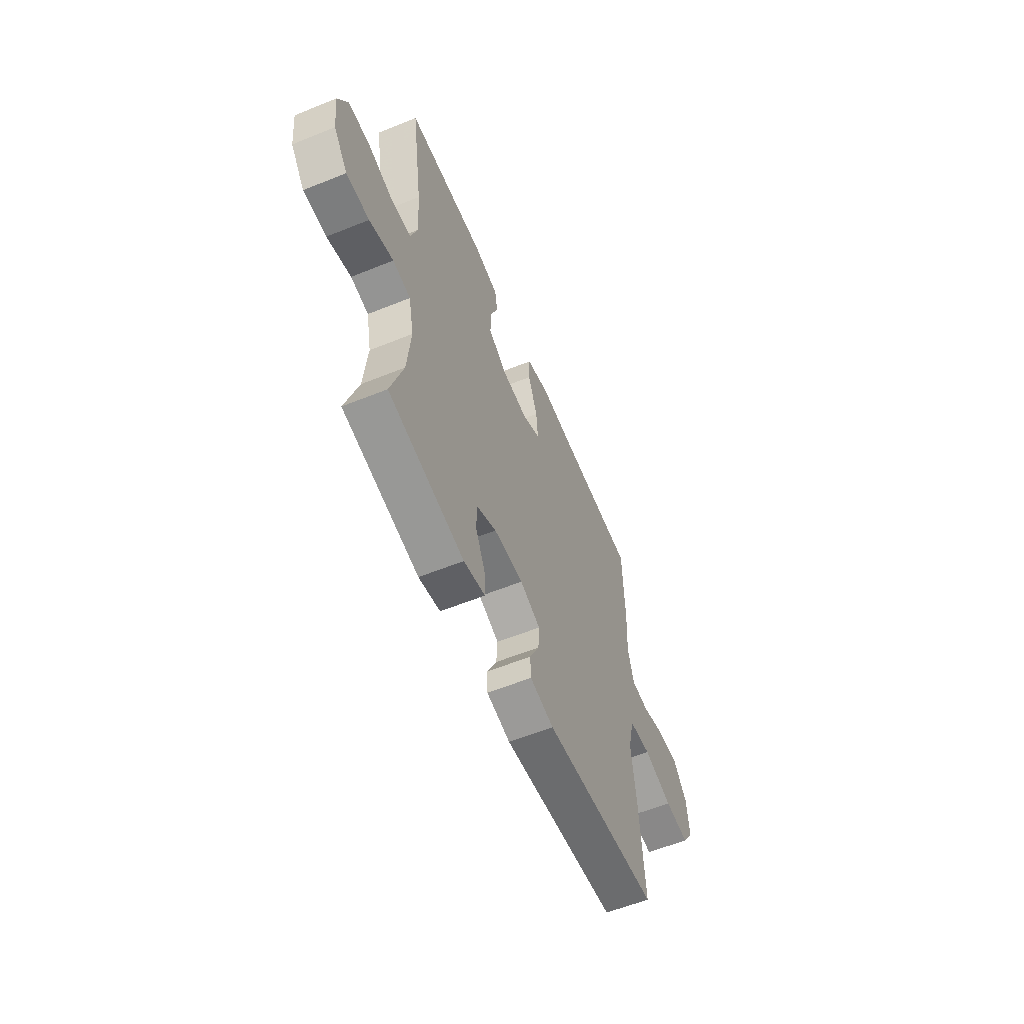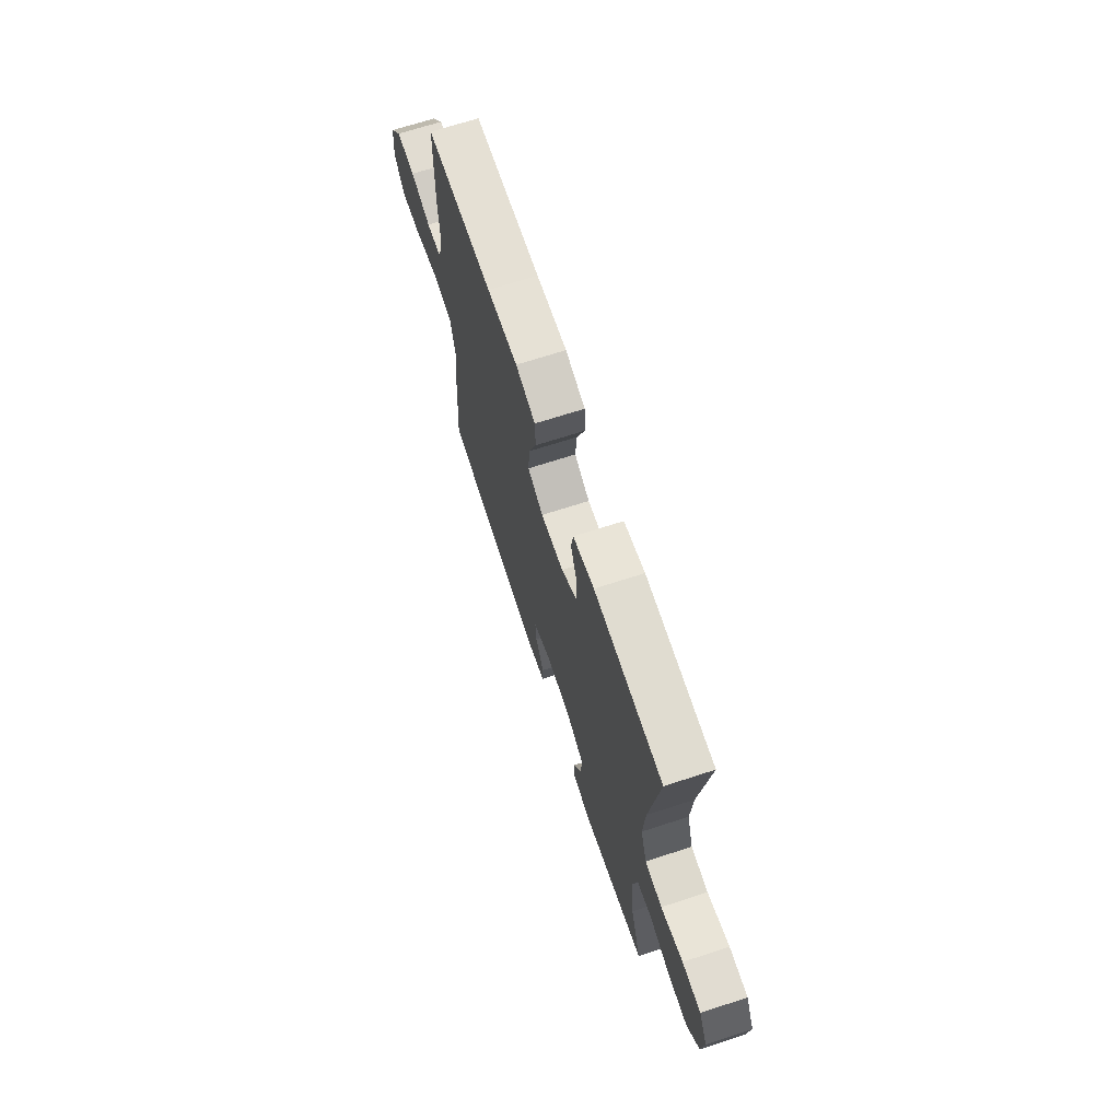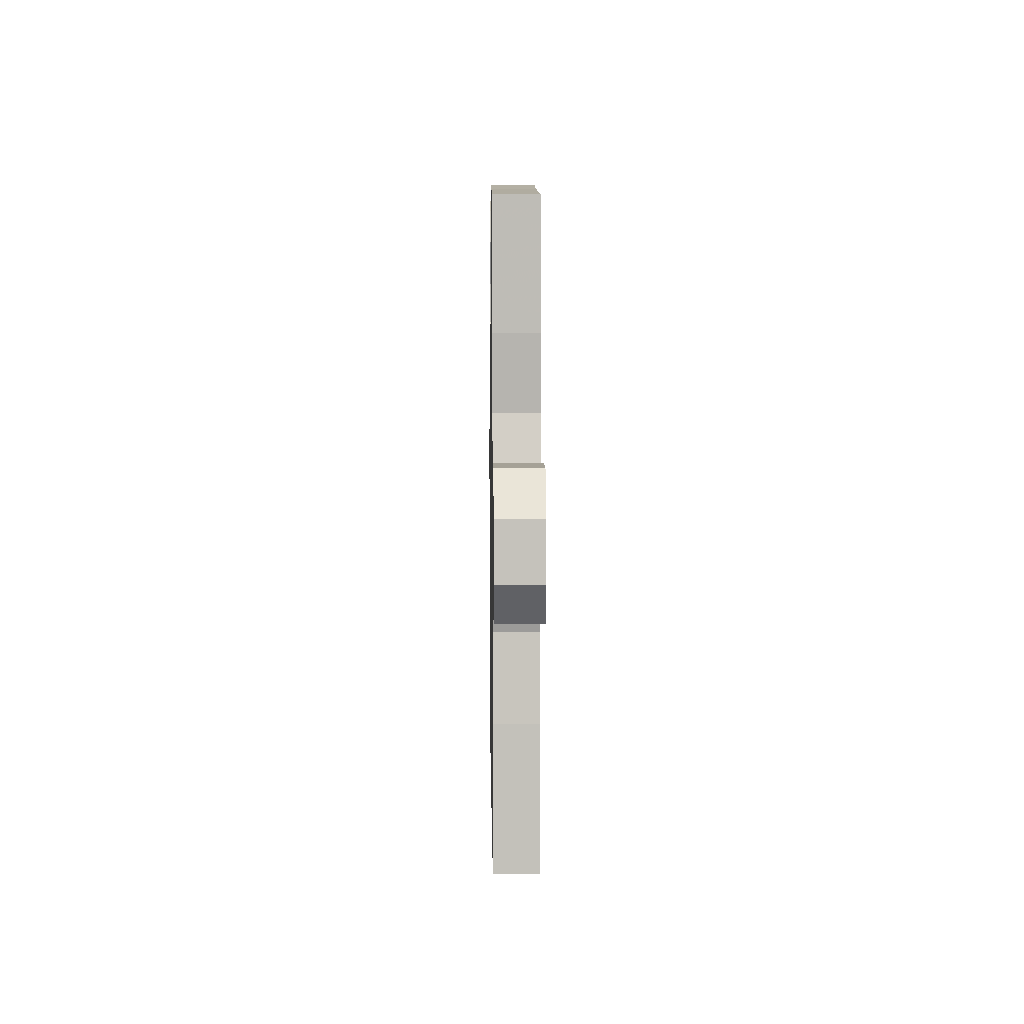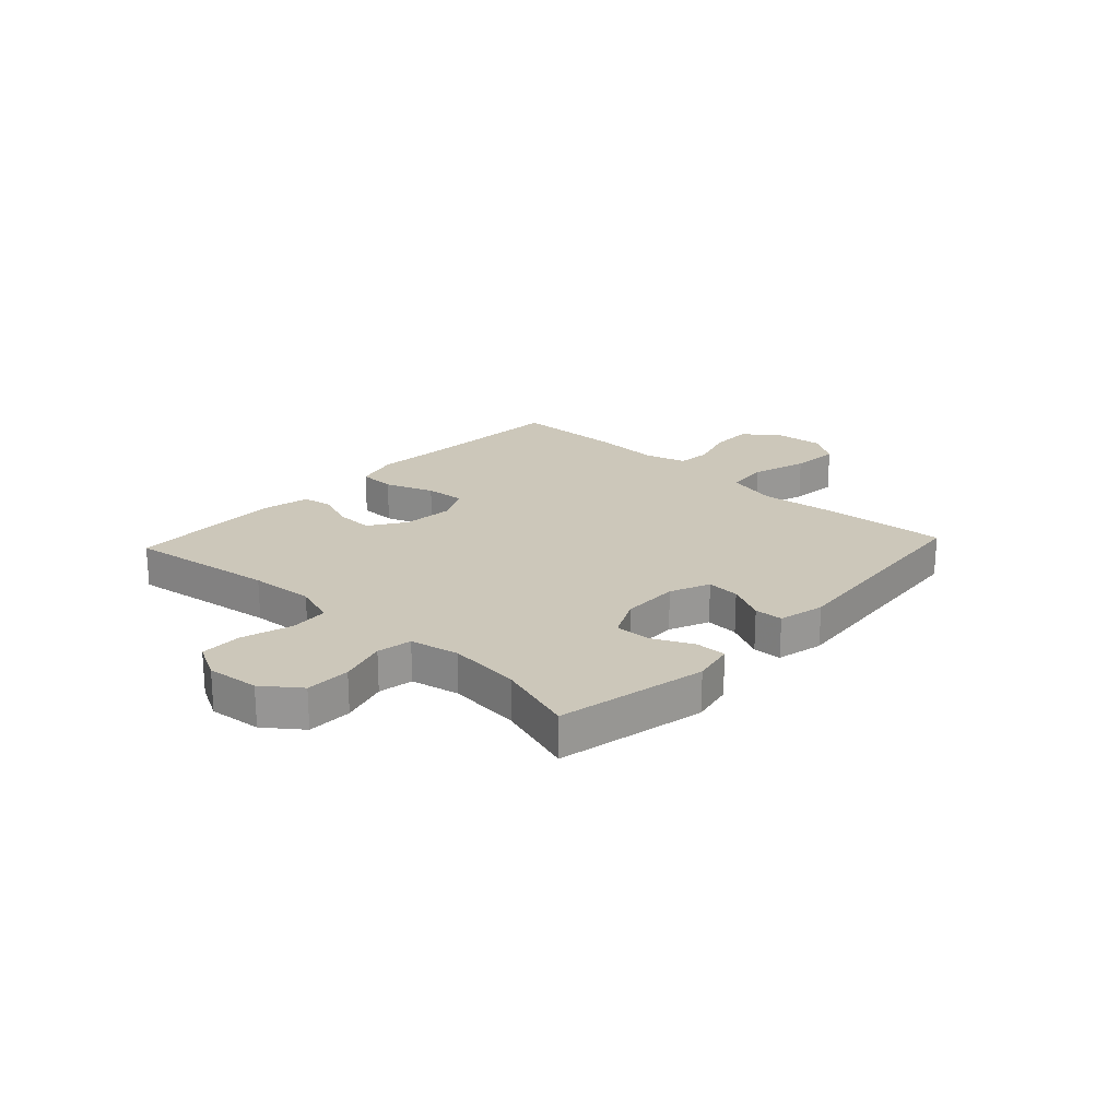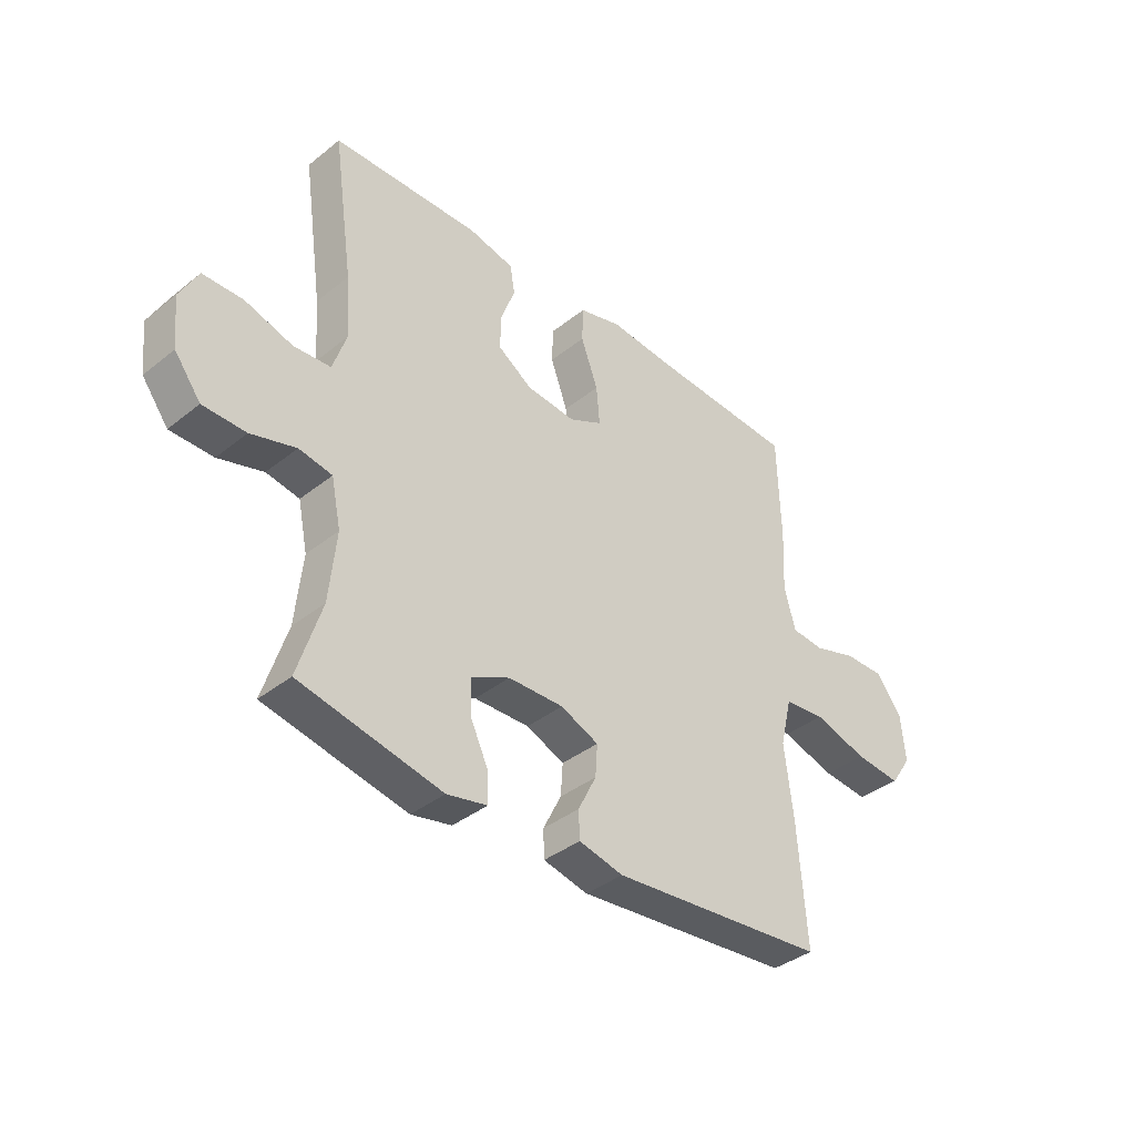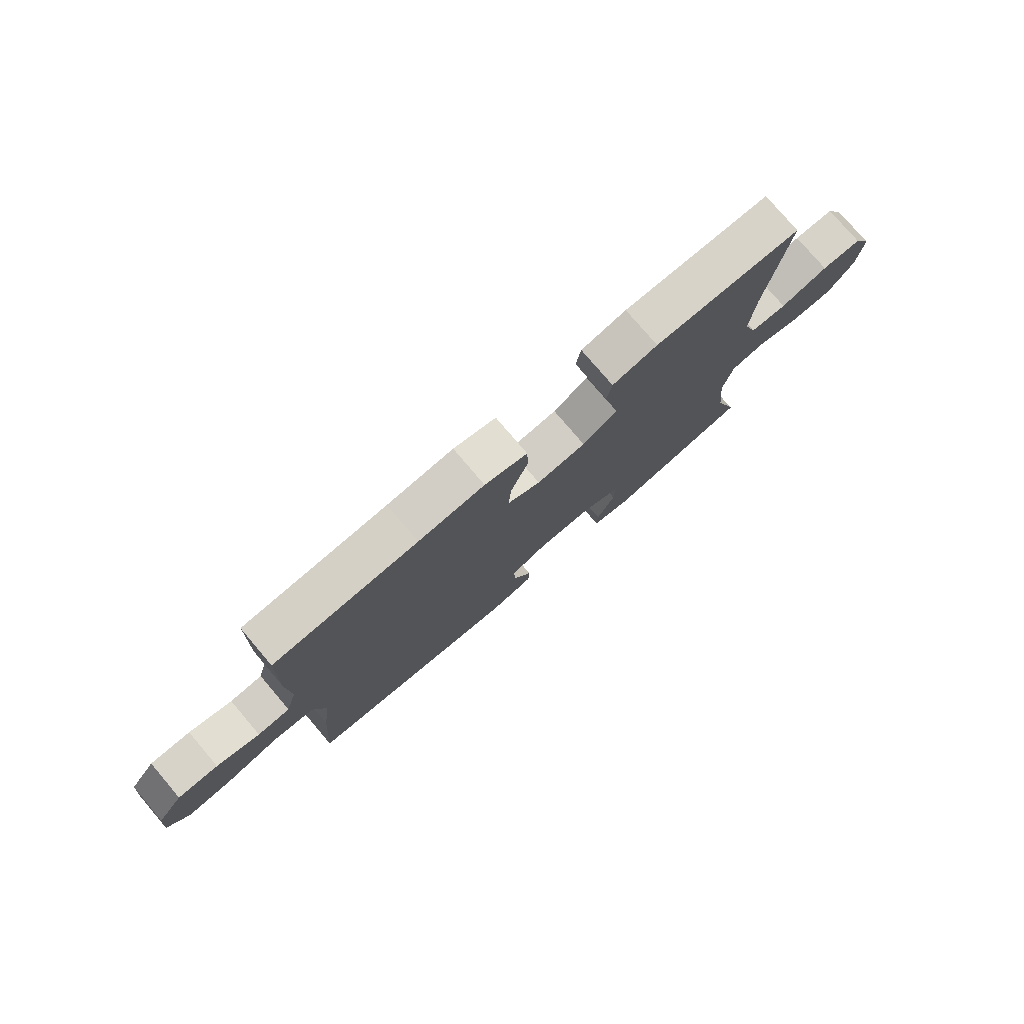
<metadata>
{"format":"obj","ext":"obj","renderer":"f3d","projection":"perspective","resolution":1024,"background":"white","views":[{"elev":-58.3,"azim":112.7,"up":"+Z"},{"elev":68.4,"azim":71.9,"up":"+Z"},{"elev":6.8,"azim":-90.8,"up":"+Z"},{"elev":21.5,"azim":132.9,"up":"+Y"},{"elev":-38.2,"azim":135.2,"up":"+Z"},{"elev":77.6,"azim":-40.4,"up":"+Z"}]}
</metadata>
<code>
v 0.5 0.07 0.5
v 0.462 0.07 0.235
v 0.454 0.07 0.12
v 0.479 0.07 0.045
v 0.548 0.07 0.04
v 0.637 0.07 0.067
v 0.712 0.07 0.066
v 0.746 0.07 0.001
v 0.736 0.07 -0.092
v 0.687 0.07 -0.157
v 0.607 0.07 -0.158
v 0.523 0.07 -0.133
v 0.461 0.07 -0.144
v 0.443 0.07 -0.231
v 0.456 0.07 -0.36
v 0.5 0.07 -0.5
v 0.235 0.07 -0.555
v 0.16 0.07 -0.539
v 0.161 0.07 -0.485
v 0.195 0.07 -0.413
v 0.197 0.07 -0.348
v 0.125 0.07 -0.313
v 0.022 0.07 -0.311
v -0.049 0.07 -0.341
v -0.045 0.07 -0.4
v -0.011 0.07 -0.468
v -0.013 0.07 -0.519
v -0.096 0.07 -0.538
v -0.5 0.07 -0.5
v -0.484 0.07 -0.277
v -0.468 0.07 -0.141
v -0.49 0.07 -0.05
v -0.567 0.07 -0.042
v -0.668 0.07 -0.072
v -0.754 0.07 -0.08
v -0.794 0.07 -0.021
v -0.786 0.07 0.067
v -0.738 0.07 0.13
v -0.662 0.07 0.129
v -0.581 0.07 0.104
v -0.52 0.07 0.109
v -0.499 0.07 0.186
v -0.505 0.07 0.302
v -0.5 0.07 0.5
v -0.229 0.07 0.515
v -0.105 0.07 0.525
v -0.025 0.07 0.503
v -0.023 0.07 0.437
v -0.055 0.07 0.35
v -0.061 0.07 0.278
v 0.001 0.07 0.247
v 0.093 0.07 0.255
v 0.158 0.07 0.298
v 0.156 0.07 0.364
v 0.13 0.07 0.435
v 0.139 0.07 0.488
v 0.224 0.07 0.507
v 0.5 0 0.5
v 0.462 0 0.235
v 0.454 0 0.12
v 0.479 0 0.045
v 0.548 0 0.04
v 0.637 0 0.067
v 0.712 0 0.066
v 0.746 0 0.001
v 0.736 0 -0.092
v 0.687 0 -0.157
v 0.607 0 -0.158
v 0.523 0 -0.133
v 0.461 0 -0.144
v 0.443 0 -0.231
v 0.456 0 -0.36
v 0.5 0 -0.5
v 0.235 0 -0.555
v 0.16 0 -0.539
v 0.161 0 -0.485
v 0.195 0 -0.413
v 0.197 0 -0.348
v 0.125 0 -0.313
v 0.022 0 -0.311
v -0.049 0 -0.341
v -0.045 0 -0.4
v -0.011 0 -0.468
v -0.013 0 -0.519
v -0.096 0 -0.538
v -0.5 0 -0.5
v -0.484 0 -0.277
v -0.468 0 -0.141
v -0.49 0 -0.05
v -0.567 0 -0.042
v -0.668 0 -0.072
v -0.754 0 -0.08
v -0.794 0 -0.021
v -0.786 0 0.067
v -0.738 0 0.13
v -0.662 0 0.129
v -0.581 0 0.104
v -0.52 0 0.109
v -0.499 0 0.186
v -0.505 0 0.302
v -0.5 0 0.5
v -0.229 0 0.515
v -0.105 0 0.525
v -0.025 0 0.503
v -0.023 0 0.437
v -0.055 0 0.35
v -0.061 0 0.278
v 0.001 0 0.247
v 0.093 0 0.255
v 0.158 0 0.298
v 0.156 0 0.364
v 0.13 0 0.435
v 0.139 0 0.488
v 0.224 0 0.507
f 54 55 56 57
f 53 54 57 1
f 52 53 1 2
f 51 52 2 3
f 46 47 48 49
f 45 46 49 50
f 42 43 44 45
f 41 42 45 50
f 37 38 39 40
f 37 40 41
f 36 37 41
f 33 34 35 36
f 33 36 41 50
f 28 29 30 31
f 28 31 32
f 25 26 27 28
f 24 25 28 32
f 23 24 32
f 22 23 32
f 17 18 19 20
f 15 16 17 20
f 14 15 20 21
f 13 14 21 22
f 9 10 11 12
f 9 12 13
f 8 9 13
f 5 6 7 8
f 4 5 8 13
f 51 3 4 13
f 32 33 50 51
f 13 22 32 51
f 114 113 112 111
f 58 114 111 110
f 59 58 110 109
f 60 59 109 108
f 106 105 104 103
f 107 106 103 102
f 102 101 100 99
f 107 102 99 98
f 97 96 95 94
f 98 97 94
f 98 94 93
f 93 92 91 90
f 107 98 93 90
f 88 87 86 85
f 89 88 85
f 85 84 83 82
f 89 85 82 81
f 89 81 80
f 89 80 79
f 77 76 75 74
f 77 74 73 72
f 78 77 72 71
f 79 78 71 70
f 69 68 67 66
f 70 69 66
f 70 66 65
f 65 64 63 62
f 70 65 62 61
f 70 61 60 108
f 108 107 90 89
f 108 89 79 70
f 1 58 59 2
f 2 59 60 3
f 3 60 61 4
f 4 61 62 5
f 5 62 63 6
f 6 63 64 7
f 7 64 65 8
f 8 65 66 9
f 9 66 67 10
f 10 67 68 11
f 11 68 69 12
f 12 69 70 13
f 13 70 71 14
f 14 71 72 15
f 15 72 73 16
f 16 73 74 17
f 17 74 75 18
f 18 75 76 19
f 19 76 77 20
f 20 77 78 21
f 21 78 79 22
f 22 79 80 23
f 23 80 81 24
f 24 81 82 25
f 25 82 83 26
f 26 83 84 27
f 27 84 85 28
f 28 85 86 29
f 29 86 87 30
f 30 87 88 31
f 31 88 89 32
f 32 89 90 33
f 33 90 91 34
f 34 91 92 35
f 35 92 93 36
f 36 93 94 37
f 37 94 95 38
f 38 95 96 39
f 39 96 97 40
f 40 97 98 41
f 41 98 99 42
f 42 99 100 43
f 43 100 101 44
f 44 101 102 45
f 45 102 103 46
f 46 103 104 47
f 47 104 105 48
f 48 105 106 49
f 49 106 107 50
f 50 107 108 51
f 51 108 109 52
f 52 109 110 53
f 53 110 111 54
f 54 111 112 55
f 55 112 113 56
f 56 113 114 57
f 57 114 58 1

</code>
